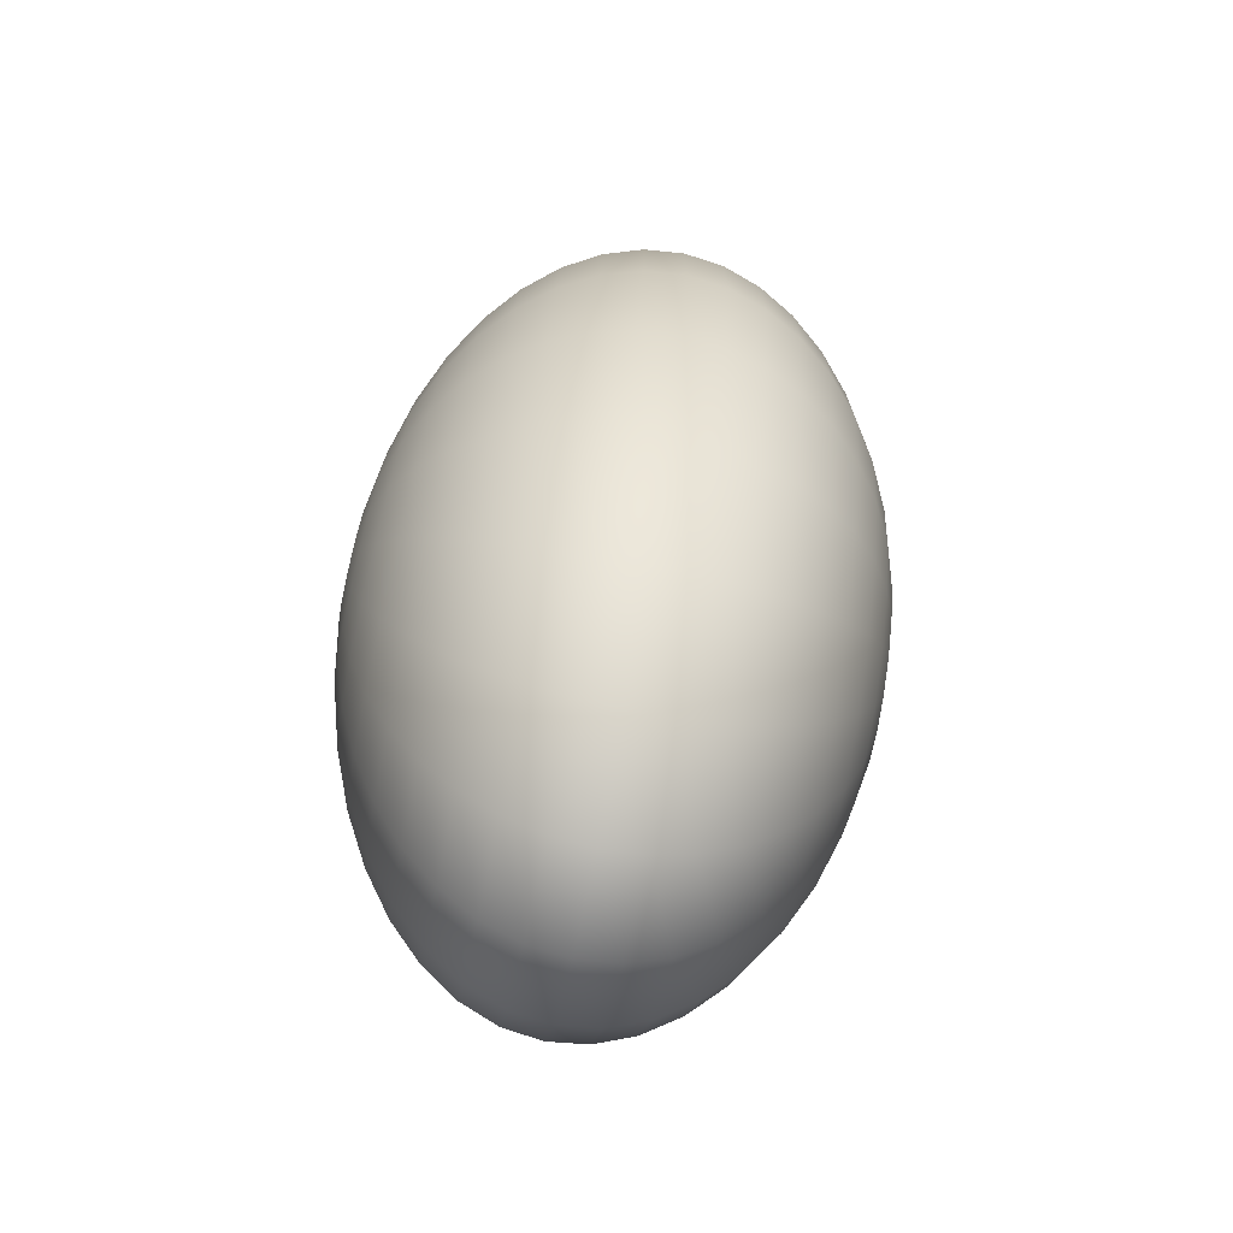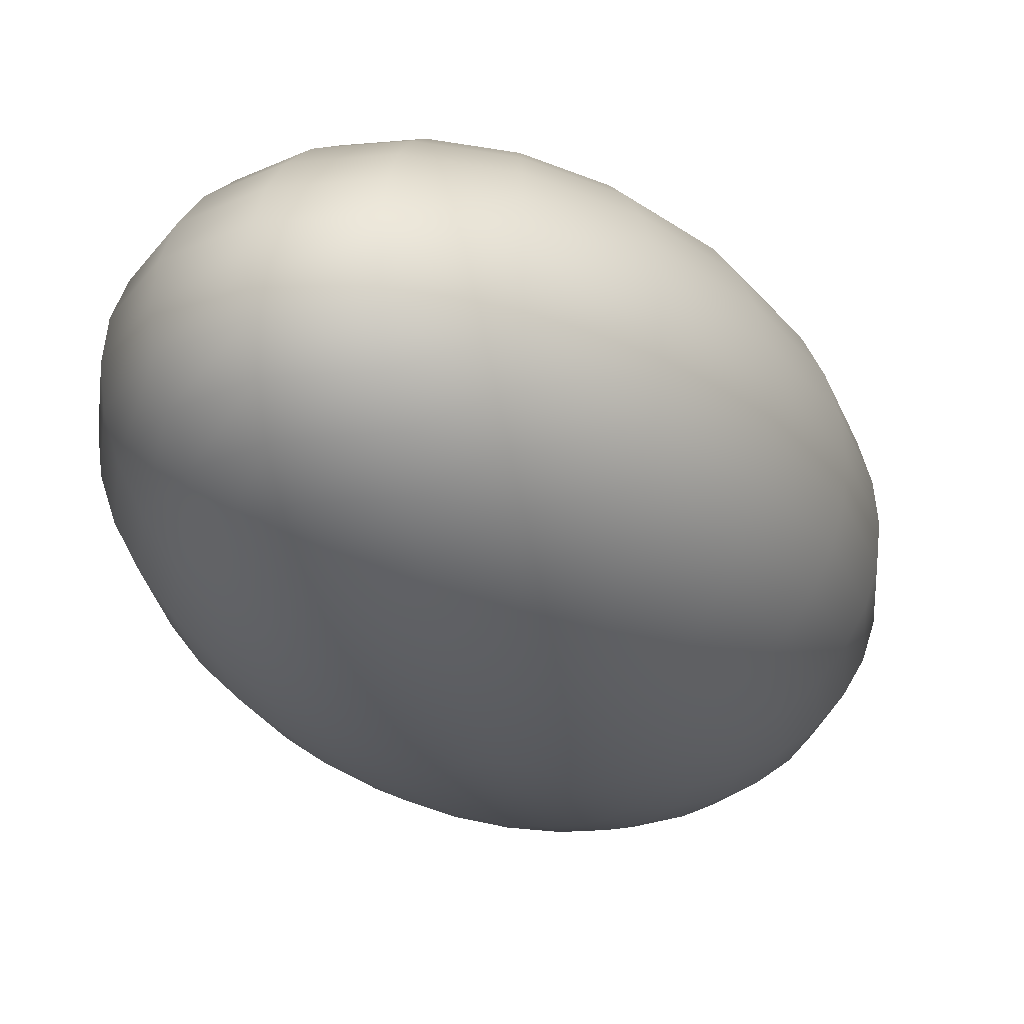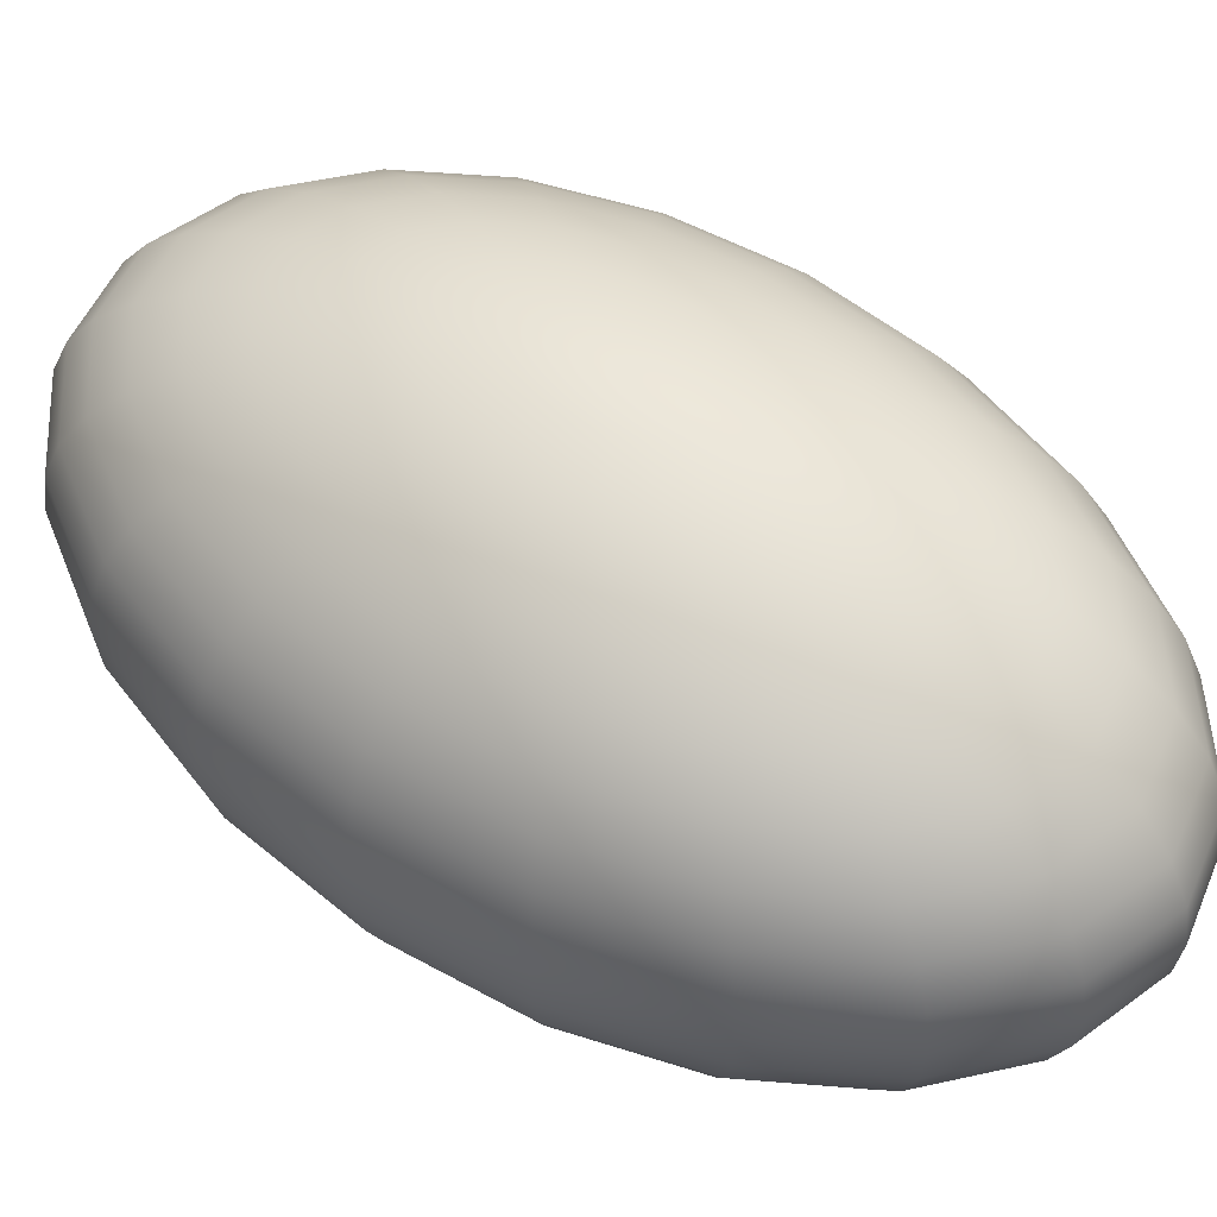
<metadata>
{"format":"obj","ext":"obj","renderer":"f3d","projection":"perspective","resolution":1024,"background":"white","views":[{"elev":-76.4,"azim":-101.7,"up":"+Z"},{"elev":-23.1,"azim":3.0,"up":"+Y"},{"elev":51.0,"azim":-73.2,"up":"+Y"}]}
</metadata>
<code>
g default
v -1.616 -0.03143 0.9773
v -1.613 -0.03143 0.9032
v -1.626 -0.03143 0.8387
v -1.655 -0.03143 0.7899
v -1.696 -0.03143 0.7617
v -1.746 -0.03143 0.7569
v -1.799 -0.03143 0.7758
v -1.851 -0.03143 0.8167
v -1.896 -0.03143 0.8755
v -1.93 -0.03143 0.9465
v -1.949 -0.03143 1.023
v -1.953 -0.03143 1.097
v -1.939 -0.03143 1.161
v -1.911 -0.03143 1.21
v -1.869 -0.03143 1.238
v -1.82 -0.03143 1.243
v -1.767 -0.03143 1.224
v -1.715 -0.03143 1.183
v -1.67 -0.03143 1.125
v -1.636 -0.03143 1.054
v -1.454 -0.000595 0.9551
v -1.447 -0.000595 0.8089
v -1.473 -0.000595 0.6813
v -1.53 -0.000595 0.585
v -1.611 -0.000595 0.5293
v -1.71 -0.000595 0.5197
v -1.815 -0.000595 0.5571
v -1.917 -0.000595 0.6378
v -2.006 -0.000595 0.754
v -2.073 -0.000595 0.8943
v -2.112 -0.000595 1.045
v -2.118 -0.000595 1.191
v -2.092 -0.000595 1.319
v -2.035 -0.000595 1.415
v -1.954 -0.000595 1.471
v -1.856 -0.000595 1.48
v -1.751 -0.000595 1.443
v -1.649 -0.000595 1.362
v -1.56 -0.000595 1.246
v -1.492 -0.000595 1.106
v -1.299 0.04995 0.934
v -1.29 0.04995 0.7192
v -1.328 0.04995 0.5319
v -1.412 0.04995 0.3904
v -1.531 0.04995 0.3085
v -1.675 0.04995 0.2944
v -1.83 0.04995 0.3493
v -1.98 0.04995 0.4679
v -2.111 0.04995 0.6386
v -2.209 0.04995 0.8447
v -2.266 0.04995 1.066
v -2.276 0.04995 1.281
v -2.237 0.04995 1.468
v -2.154 0.04995 1.61
v -2.034 0.04995 1.691
v -1.89 0.04995 1.706
v -1.736 0.04995 1.651
v -1.586 0.04995 1.532
v -1.455 0.04995 1.361
v -1.356 0.04995 1.155
v -1.157 0.119 0.9145
v -1.144 0.119 0.6364
v -1.194 0.119 0.3939
v -1.302 0.119 0.2107
v -1.457 0.119 0.1047
v -1.644 0.119 0.08644
v -1.844 0.119 0.1576
v -2.038 0.119 0.3111
v -2.207 0.119 0.5322
v -2.335 0.119 0.799
v -2.409 0.119 1.085
v -2.421 0.119 1.364
v -2.371 0.119 1.606
v -2.263 0.119 1.789
v -2.109 0.119 1.895
v -1.922 0.119 1.914
v -1.722 0.119 1.842
v -1.527 0.119 1.689
v -1.358 0.119 1.468
v -1.23 0.119 1.201
v -1.03 0.2048 0.8972
v -1.015 0.2048 0.5626
v -1.075 0.2048 0.2708
v -1.205 0.2048 0.05045
v -1.391 0.2048 -0.07699
v -1.615 0.2048 -0.09902
v -1.856 0.2048 -0.01346
v -2.09 0.2048 0.1713
v -2.294 0.2048 0.4372
v -2.447 0.2048 0.7582
v -2.536 0.2048 1.103
v -2.551 0.2048 1.437
v -2.49 0.2048 1.729
v -2.361 0.2048 1.95
v -2.175 0.2048 2.077
v -1.95 0.2048 2.099
v -1.709 0.2048 2.013
v -1.476 0.2048 1.829
v -1.272 0.2048 1.563
v -1.118 0.2048 1.242
v -0.9212 0.3052 0.8824
v -0.9041 0.3052 0.4996
v -0.9731 0.3052 0.1658
v -1.121 0.3052 -0.0864
v -1.334 0.3052 -0.2322
v -1.591 0.3052 -0.2574
v -1.867 0.3052 -0.1595
v -2.134 0.3052 0.05187
v -2.367 0.3052 0.3561
v -2.543 0.3052 0.7233
v -2.644 0.3052 1.118
v -2.661 0.3052 1.5
v -2.592 0.3052 1.834
v -2.444 0.3052 2.086
v -2.231 0.3052 2.232
v -1.974 0.3052 2.257
v -1.699 0.3052 2.16
v -1.431 0.3052 1.948
v -1.198 0.3052 1.644
v -1.023 0.3052 1.277
v -0.8338 0.4178 0.8705
v -0.8151 0.4178 0.4489
v -0.891 0.4178 0.08121
v -1.054 0.4178 -0.1965
v -1.289 0.4178 -0.3571
v -1.572 0.4178 -0.3848
v -1.875 0.4178 -0.277
v -2.17 0.4178 -0.04422
v -2.426 0.4178 0.2908
v -2.62 0.4178 0.6953
v -2.732 0.4178 1.13
v -2.75 0.4178 1.551
v -2.675 0.4178 1.919
v -2.511 0.4178 2.196
v -2.277 0.4178 2.357
v -1.994 0.4178 2.385
v -1.69 0.4178 2.277
v -1.396 0.4178 2.044
v -1.139 0.4178 1.709
v -0.9455 0.4178 1.305
v -0.7699 0.5399 0.8617
v -0.7498 0.5399 0.4117
v -0.8309 0.5399 0.01929
v -1.005 0.5399 -0.2771
v -1.256 0.5399 -0.4486
v -1.558 0.5399 -0.4782
v -1.882 0.5399 -0.3631
v -2.196 0.5399 -0.1146
v -2.47 0.5399 0.243
v -2.676 0.5399 0.6747
v -2.796 0.5399 1.138
v -2.816 0.5399 1.588
v -2.735 0.5399 1.981
v -2.56 0.5399 2.277
v -2.31 0.5399 2.449
v -2.008 0.5399 2.478
v -1.684 0.5399 2.363
v -1.37 0.5399 2.115
v -1.096 0.5399 1.757
v -0.8891 0.5399 1.325
v -0.7309 0.6683 0.8564
v -0.7101 0.6683 0.3891
v -0.7943 0.6683 -0.01848
v -0.9752 0.6683 -0.3263
v -1.235 0.6683 -0.5043
v -1.549 0.6683 -0.5351
v -1.885 0.6683 -0.4156
v -2.212 0.6683 -0.1575
v -2.496 0.6683 0.2139
v -2.711 0.6683 0.6622
v -2.835 0.6683 1.144
v -2.855 0.6683 1.611
v -2.771 0.6683 2.018
v -2.59 0.6683 2.326
v -2.33 0.6683 2.504
v -2.017 0.6683 2.535
v -1.68 0.6683 2.416
v -1.354 0.6683 2.158
v -1.069 0.6683 1.786
v -0.8546 0.6683 1.338
v -0.7178 0.8 0.8546
v -0.6967 0.8 0.3814
v -0.7819 0.8 -0.03118
v -0.9652 0.8 -0.3429
v -1.228 0.8 -0.5231
v -1.546 0.8 -0.5542
v -1.887 0.8 -0.4332
v -2.217 0.8 -0.172
v -2.505 0.8 0.2041
v -2.722 0.8 0.658
v -2.848 0.8 1.145
v -2.869 0.8 1.619
v -2.784 0.8 2.031
v -2.6 0.8 2.343
v -2.337 0.8 2.523
v -2.02 0.8 2.554
v -1.679 0.8 2.433
v -1.348 0.8 2.172
v -1.06 0.8 1.796
v -0.8431 0.8 1.342
v -0.7309 0.9317 0.8564
v -0.7101 0.9317 0.3891
v -0.7943 0.9317 -0.01848
v -0.9752 0.9317 -0.3263
v -1.235 0.9317 -0.5043
v -1.549 0.9317 -0.5351
v -1.885 0.9317 -0.4156
v -2.212 0.9317 -0.1575
v -2.496 0.9317 0.2139
v -2.711 0.9317 0.6622
v -2.835 0.9317 1.144
v -2.855 0.9317 1.611
v -2.771 0.9317 2.018
v -2.59 0.9317 2.326
v -2.33 0.9317 2.504
v -2.017 0.9317 2.535
v -1.68 0.9317 2.416
v -1.354 0.9317 2.158
v -1.069 0.9317 1.786
v -0.8546 0.9317 1.338
v -0.7699 1.06 0.8617
v -0.7498 1.06 0.4117
v -0.8309 1.06 0.01929
v -1.005 1.06 -0.2771
v -1.256 1.06 -0.4486
v -1.558 1.06 -0.4782
v -1.882 1.06 -0.3631
v -2.196 1.06 -0.1146
v -2.47 1.06 0.243
v -2.676 1.06 0.6747
v -2.796 1.06 1.138
v -2.816 1.06 1.588
v -2.735 1.06 1.981
v -2.56 1.06 2.277
v -2.31 1.06 2.449
v -2.008 1.06 2.478
v -1.684 1.06 2.363
v -1.37 1.06 2.115
v -1.096 1.06 1.757
v -0.8891 1.06 1.325
v -0.8338 1.182 0.8705
v -0.8151 1.182 0.4489
v -0.891 1.182 0.08121
v -1.054 1.182 -0.1965
v -1.289 1.182 -0.3571
v -1.572 1.182 -0.3848
v -1.875 1.182 -0.277
v -2.17 1.182 -0.04422
v -2.426 1.182 0.2908
v -2.62 1.182 0.6953
v -2.732 1.182 1.13
v -2.75 1.182 1.551
v -2.675 1.182 1.919
v -2.511 1.182 2.196
v -2.277 1.182 2.357
v -1.994 1.182 2.385
v -1.69 1.182 2.277
v -1.396 1.182 2.044
v -1.139 1.182 1.709
v -0.9455 1.182 1.305
v -0.9212 1.295 0.8824
v -0.9041 1.295 0.4996
v -0.9731 1.295 0.1658
v -1.121 1.295 -0.0864
v -1.334 1.295 -0.2322
v -1.591 1.295 -0.2574
v -1.867 1.295 -0.1595
v -2.134 1.295 0.05187
v -2.367 1.295 0.3561
v -2.543 1.295 0.7233
v -2.644 1.295 1.118
v -2.661 1.295 1.5
v -2.592 1.295 1.834
v -2.444 1.295 2.086
v -2.231 1.295 2.232
v -1.974 1.295 2.257
v -1.699 1.295 2.16
v -1.431 1.295 1.948
v -1.198 1.295 1.644
v -1.023 1.295 1.277
v -1.03 1.395 0.8972
v -1.015 1.395 0.5626
v -1.075 1.395 0.2708
v -1.205 1.395 0.05045
v -1.391 1.395 -0.07699
v -1.615 1.395 -0.09902
v -1.856 1.395 -0.01346
v -2.09 1.395 0.1713
v -2.294 1.395 0.4372
v -2.447 1.395 0.7582
v -2.536 1.395 1.103
v -2.551 1.395 1.437
v -2.49 1.395 1.729
v -2.361 1.395 1.95
v -2.175 1.395 2.077
v -1.95 1.395 2.099
v -1.709 1.395 2.013
v -1.476 1.395 1.829
v -1.272 1.395 1.563
v -1.118 1.395 1.242
v -1.157 1.481 0.9145
v -1.144 1.481 0.6364
v -1.194 1.481 0.3939
v -1.302 1.481 0.2107
v -1.457 1.481 0.1047
v -1.644 1.481 0.08644
v -1.844 1.481 0.1576
v -2.038 1.481 0.3111
v -2.207 1.481 0.5322
v -2.335 1.481 0.799
v -2.409 1.481 1.085
v -2.421 1.481 1.364
v -2.371 1.481 1.606
v -2.263 1.481 1.789
v -2.109 1.481 1.895
v -1.922 1.481 1.914
v -1.722 1.481 1.842
v -1.527 1.481 1.689
v -1.358 1.481 1.468
v -1.23 1.481 1.201
v -1.299 1.55 0.934
v -1.29 1.55 0.7192
v -1.328 1.55 0.5319
v -1.412 1.55 0.3904
v -1.531 1.55 0.3085
v -1.675 1.55 0.2944
v -1.83 1.55 0.3493
v -1.98 1.55 0.4679
v -2.111 1.55 0.6386
v -2.209 1.55 0.8447
v -2.266 1.55 1.066
v -2.276 1.55 1.281
v -2.237 1.55 1.468
v -2.154 1.55 1.61
v -2.034 1.55 1.691
v -1.89 1.55 1.706
v -1.736 1.55 1.651
v -1.586 1.55 1.532
v -1.455 1.55 1.361
v -1.356 1.55 1.155
v -1.454 1.601 0.9551
v -1.447 1.601 0.8089
v -1.473 1.601 0.6813
v -1.53 1.601 0.585
v -1.611 1.601 0.5293
v -1.71 1.601 0.5197
v -1.815 1.601 0.5571
v -1.917 1.601 0.6378
v -2.006 1.601 0.754
v -2.073 1.601 0.8943
v -2.112 1.601 1.045
v -2.118 1.601 1.191
v -2.092 1.601 1.319
v -2.035 1.601 1.415
v -1.954 1.601 1.471
v -1.856 1.601 1.48
v -1.751 1.601 1.443
v -1.649 1.601 1.362
v -1.56 1.601 1.246
v -1.492 1.601 1.106
v -1.616 1.631 0.9773
v -1.613 1.631 0.9032
v -1.626 1.631 0.8387
v -1.655 1.631 0.7899
v -1.696 1.631 0.7617
v -1.746 1.631 0.7569
v -1.799 1.631 0.7758
v -1.851 1.631 0.8167
v -1.896 1.631 0.8755
v -1.93 1.631 0.9465
v -1.949 1.631 1.023
v -1.953 1.631 1.097
v -1.939 1.631 1.161
v -1.911 1.631 1.21
v -1.869 1.631 1.238
v -1.82 1.631 1.243
v -1.767 1.631 1.224
v -1.715 1.631 1.183
v -1.67 1.631 1.125
v -1.636 1.631 1.054
v -1.783 -0.0418 1
v -1.783 1.642 1
g pSphere1
f 1 2 22 21
f 2 3 23 22
f 3 4 24 23
f 4 5 25 24
f 5 6 26 25
f 6 7 27 26
f 7 8 28 27
f 8 9 29 28
f 9 10 30 29
f 10 11 31 30
f 11 12 32 31
f 12 13 33 32
f 13 14 34 33
f 14 15 35 34
f 15 16 36 35
f 16 17 37 36
f 17 18 38 37
f 18 19 39 38
f 19 20 40 39
f 20 1 21 40
f 21 22 42 41
f 22 23 43 42
f 23 24 44 43
f 24 25 45 44
f 25 26 46 45
f 26 27 47 46
f 27 28 48 47
f 28 29 49 48
f 29 30 50 49
f 30 31 51 50
f 31 32 52 51
f 32 33 53 52
f 33 34 54 53
f 34 35 55 54
f 35 36 56 55
f 36 37 57 56
f 37 38 58 57
f 38 39 59 58
f 39 40 60 59
f 40 21 41 60
f 41 42 62 61
f 42 43 63 62
f 43 44 64 63
f 44 45 65 64
f 45 46 66 65
f 46 47 67 66
f 47 48 68 67
f 48 49 69 68
f 49 50 70 69
f 50 51 71 70
f 51 52 72 71
f 52 53 73 72
f 53 54 74 73
f 54 55 75 74
f 55 56 76 75
f 56 57 77 76
f 57 58 78 77
f 58 59 79 78
f 59 60 80 79
f 60 41 61 80
f 61 62 82 81
f 62 63 83 82
f 63 64 84 83
f 64 65 85 84
f 65 66 86 85
f 66 67 87 86
f 67 68 88 87
f 68 69 89 88
f 69 70 90 89
f 70 71 91 90
f 71 72 92 91
f 72 73 93 92
f 73 74 94 93
f 74 75 95 94
f 75 76 96 95
f 76 77 97 96
f 77 78 98 97
f 78 79 99 98
f 79 80 100 99
f 80 61 81 100
f 81 82 102 101
f 82 83 103 102
f 83 84 104 103
f 84 85 105 104
f 85 86 106 105
f 86 87 107 106
f 87 88 108 107
f 88 89 109 108
f 89 90 110 109
f 90 91 111 110
f 91 92 112 111
f 92 93 113 112
f 93 94 114 113
f 94 95 115 114
f 95 96 116 115
f 96 97 117 116
f 97 98 118 117
f 98 99 119 118
f 99 100 120 119
f 100 81 101 120
f 101 102 122 121
f 102 103 123 122
f 103 104 124 123
f 104 105 125 124
f 105 106 126 125
f 106 107 127 126
f 107 108 128 127
f 108 109 129 128
f 109 110 130 129
f 110 111 131 130
f 111 112 132 131
f 112 113 133 132
f 113 114 134 133
f 114 115 135 134
f 115 116 136 135
f 116 117 137 136
f 117 118 138 137
f 118 119 139 138
f 119 120 140 139
f 120 101 121 140
f 121 122 142 141
f 122 123 143 142
f 123 124 144 143
f 124 125 145 144
f 125 126 146 145
f 126 127 147 146
f 127 128 148 147
f 128 129 149 148
f 129 130 150 149
f 130 131 151 150
f 131 132 152 151
f 132 133 153 152
f 133 134 154 153
f 134 135 155 154
f 135 136 156 155
f 136 137 157 156
f 137 138 158 157
f 138 139 159 158
f 139 140 160 159
f 140 121 141 160
f 141 142 162 161
f 142 143 163 162
f 143 144 164 163
f 144 145 165 164
f 145 146 166 165
f 146 147 167 166
f 147 148 168 167
f 148 149 169 168
f 149 150 170 169
f 150 151 171 170
f 151 152 172 171
f 152 153 173 172
f 153 154 174 173
f 154 155 175 174
f 155 156 176 175
f 156 157 177 176
f 157 158 178 177
f 158 159 179 178
f 159 160 180 179
f 160 141 161 180
f 161 162 182 181
f 162 163 183 182
f 163 164 184 183
f 164 165 185 184
f 165 166 186 185
f 166 167 187 186
f 167 168 188 187
f 168 169 189 188
f 169 170 190 189
f 170 171 191 190
f 171 172 192 191
f 172 173 193 192
f 173 174 194 193
f 174 175 195 194
f 175 176 196 195
f 176 177 197 196
f 177 178 198 197
f 178 179 199 198
f 179 180 200 199
f 180 161 181 200
f 181 182 202 201
f 182 183 203 202
f 183 184 204 203
f 184 185 205 204
f 185 186 206 205
f 186 187 207 206
f 187 188 208 207
f 188 189 209 208
f 189 190 210 209
f 190 191 211 210
f 191 192 212 211
f 192 193 213 212
f 193 194 214 213
f 194 195 215 214
f 195 196 216 215
f 196 197 217 216
f 197 198 218 217
f 198 199 219 218
f 199 200 220 219
f 200 181 201 220
f 201 202 222 221
f 202 203 223 222
f 203 204 224 223
f 204 205 225 224
f 205 206 226 225
f 206 207 227 226
f 207 208 228 227
f 208 209 229 228
f 209 210 230 229
f 210 211 231 230
f 211 212 232 231
f 212 213 233 232
f 213 214 234 233
f 214 215 235 234
f 215 216 236 235
f 216 217 237 236
f 217 218 238 237
f 218 219 239 238
f 219 220 240 239
f 220 201 221 240
f 221 222 242 241
f 222 223 243 242
f 223 224 244 243
f 224 225 245 244
f 225 226 246 245
f 226 227 247 246
f 227 228 248 247
f 228 229 249 248
f 229 230 250 249
f 230 231 251 250
f 231 232 252 251
f 232 233 253 252
f 233 234 254 253
f 234 235 255 254
f 235 236 256 255
f 236 237 257 256
f 237 238 258 257
f 238 239 259 258
f 239 240 260 259
f 240 221 241 260
f 241 242 262 261
f 242 243 263 262
f 243 244 264 263
f 244 245 265 264
f 245 246 266 265
f 246 247 267 266
f 247 248 268 267
f 248 249 269 268
f 249 250 270 269
f 250 251 271 270
f 251 252 272 271
f 252 253 273 272
f 253 254 274 273
f 254 255 275 274
f 255 256 276 275
f 256 257 277 276
f 257 258 278 277
f 258 259 279 278
f 259 260 280 279
f 260 241 261 280
f 261 262 282 281
f 262 263 283 282
f 263 264 284 283
f 264 265 285 284
f 265 266 286 285
f 266 267 287 286
f 267 268 288 287
f 268 269 289 288
f 269 270 290 289
f 270 271 291 290
f 271 272 292 291
f 272 273 293 292
f 273 274 294 293
f 274 275 295 294
f 275 276 296 295
f 276 277 297 296
f 277 278 298 297
f 278 279 299 298
f 279 280 300 299
f 280 261 281 300
f 281 282 302 301
f 282 283 303 302
f 283 284 304 303
f 284 285 305 304
f 285 286 306 305
f 286 287 307 306
f 287 288 308 307
f 288 289 309 308
f 289 290 310 309
f 290 291 311 310
f 291 292 312 311
f 292 293 313 312
f 293 294 314 313
f 294 295 315 314
f 295 296 316 315
f 296 297 317 316
f 297 298 318 317
f 298 299 319 318
f 299 300 320 319
f 300 281 301 320
f 301 302 322 321
f 302 303 323 322
f 303 304 324 323
f 304 305 325 324
f 305 306 326 325
f 306 307 327 326
f 307 308 328 327
f 308 309 329 328
f 309 310 330 329
f 310 311 331 330
f 311 312 332 331
f 312 313 333 332
f 313 314 334 333
f 314 315 335 334
f 315 316 336 335
f 316 317 337 336
f 317 318 338 337
f 318 319 339 338
f 319 320 340 339
f 320 301 321 340
f 321 322 342 341
f 322 323 343 342
f 323 324 344 343
f 324 325 345 344
f 325 326 346 345
f 326 327 347 346
f 327 328 348 347
f 328 329 349 348
f 329 330 350 349
f 330 331 351 350
f 331 332 352 351
f 332 333 353 352
f 333 334 354 353
f 334 335 355 354
f 335 336 356 355
f 336 337 357 356
f 337 338 358 357
f 338 339 359 358
f 339 340 360 359
f 340 321 341 360
f 341 342 362 361
f 342 343 363 362
f 343 344 364 363
f 344 345 365 364
f 345 346 366 365
f 346 347 367 366
f 347 348 368 367
f 348 349 369 368
f 349 350 370 369
f 350 351 371 370
f 351 352 372 371
f 352 353 373 372
f 353 354 374 373
f 354 355 375 374
f 355 356 376 375
f 356 357 377 376
f 357 358 378 377
f 358 359 379 378
f 359 360 380 379
f 360 341 361 380
f 2 1 381
f 3 2 381
f 4 3 381
f 5 4 381
f 6 5 381
f 7 6 381
f 8 7 381
f 9 8 381
f 10 9 381
f 11 10 381
f 12 11 381
f 13 12 381
f 14 13 381
f 15 14 381
f 16 15 381
f 17 16 381
f 18 17 381
f 19 18 381
f 20 19 381
f 1 20 381
f 361 362 382
f 362 363 382
f 363 364 382
f 364 365 382
f 365 366 382
f 366 367 382
f 367 368 382
f 368 369 382
f 369 370 382
f 370 371 382
f 371 372 382
f 372 373 382
f 373 374 382
f 374 375 382
f 375 376 382
f 376 377 382
f 377 378 382
f 378 379 382
f 379 380 382
f 380 361 382

</code>
